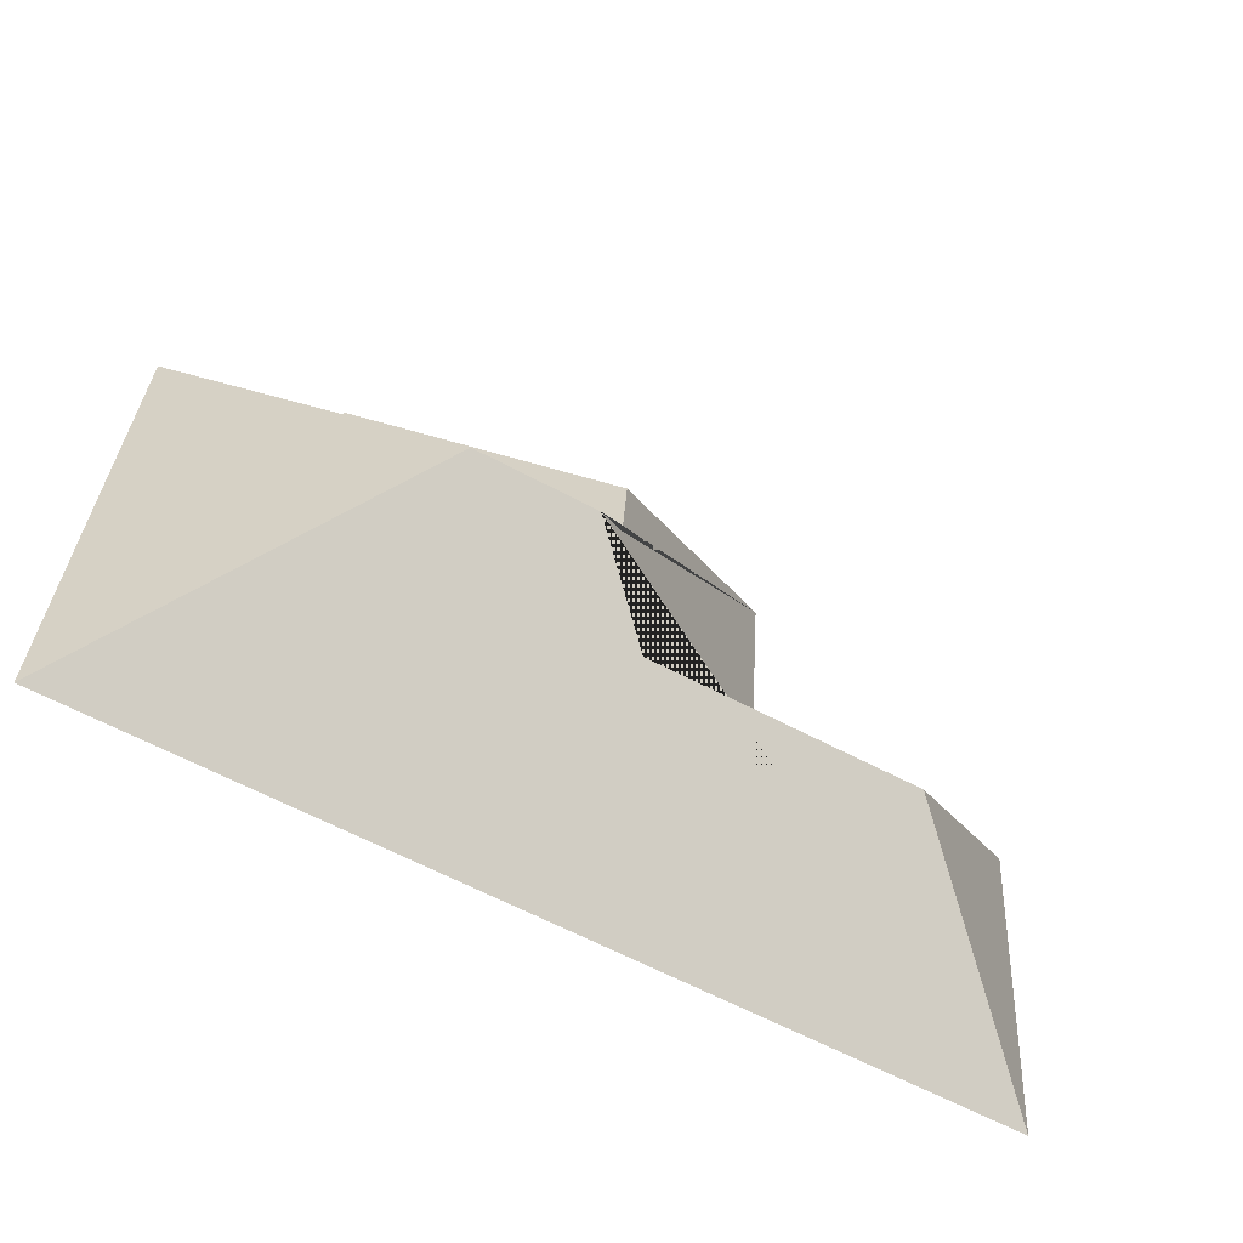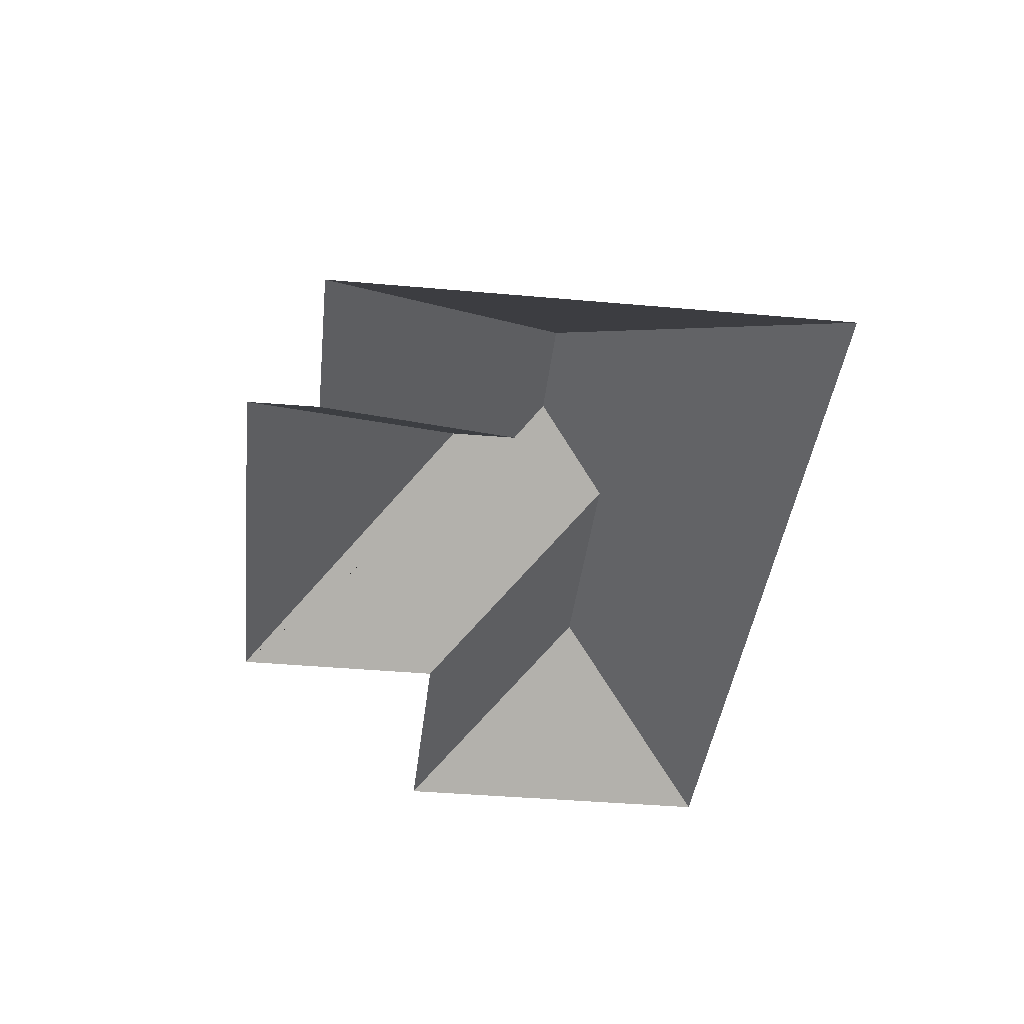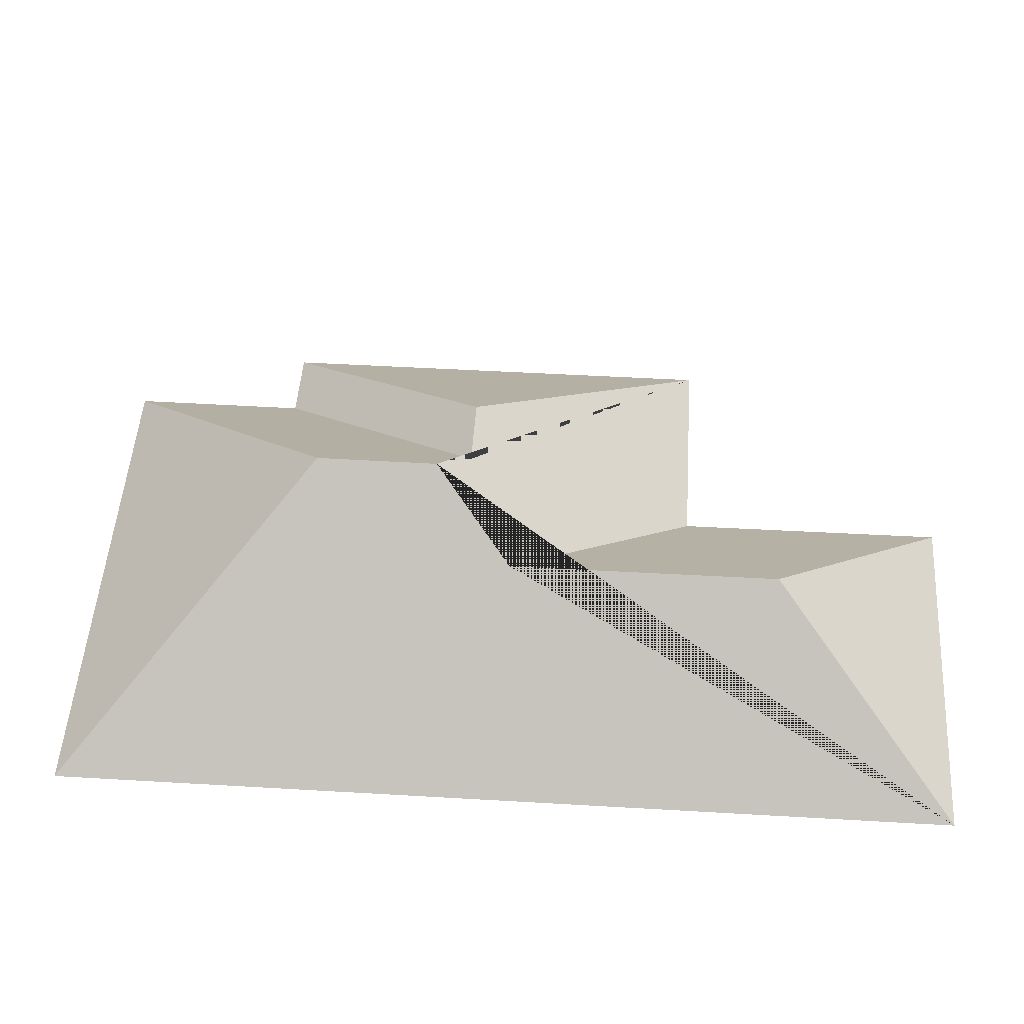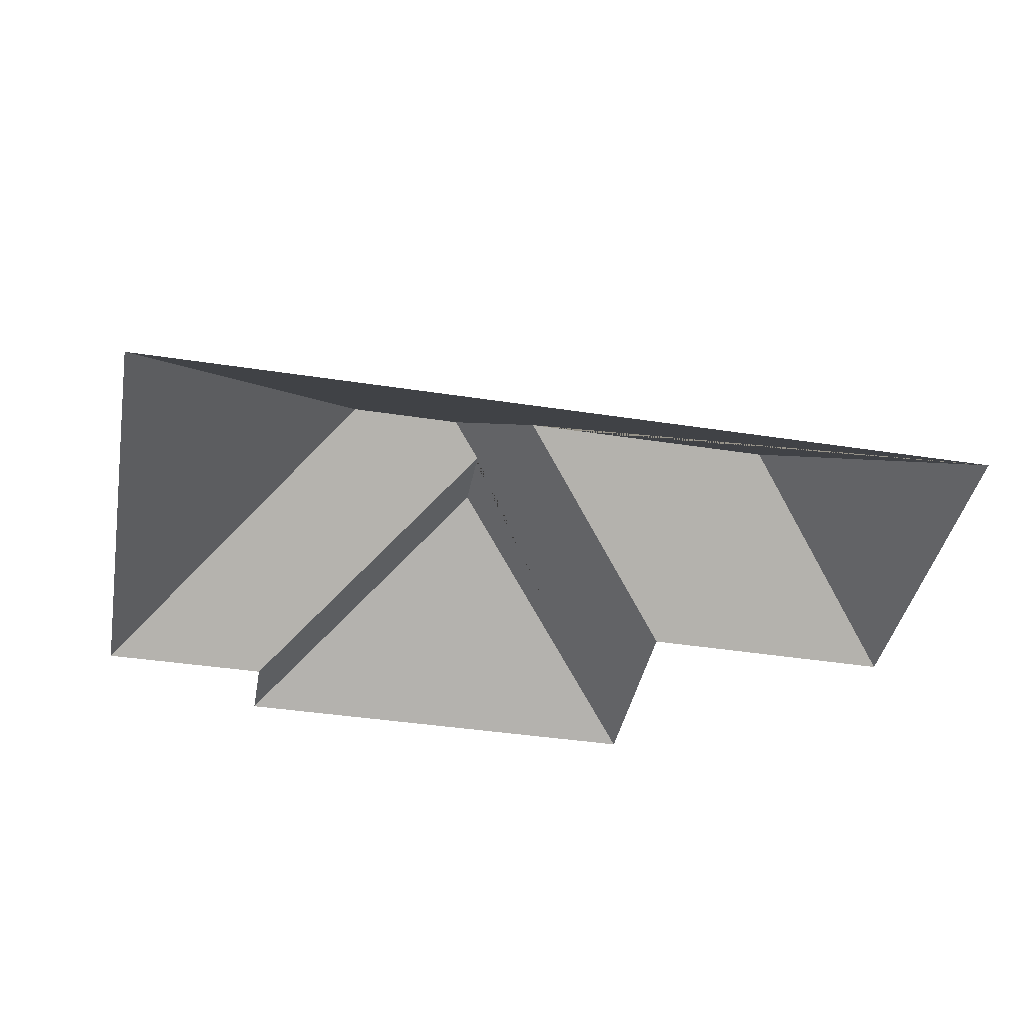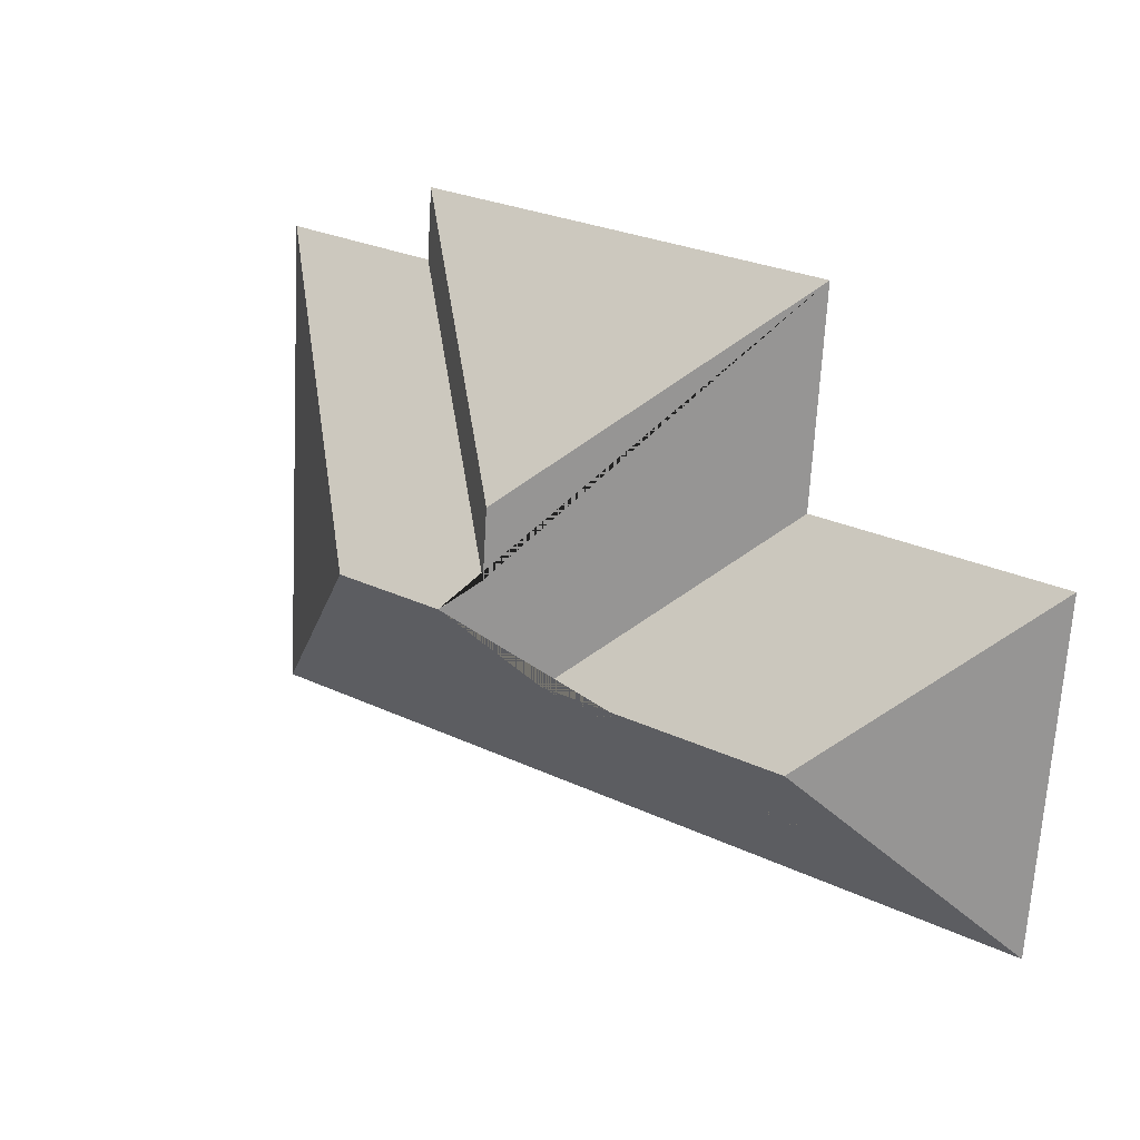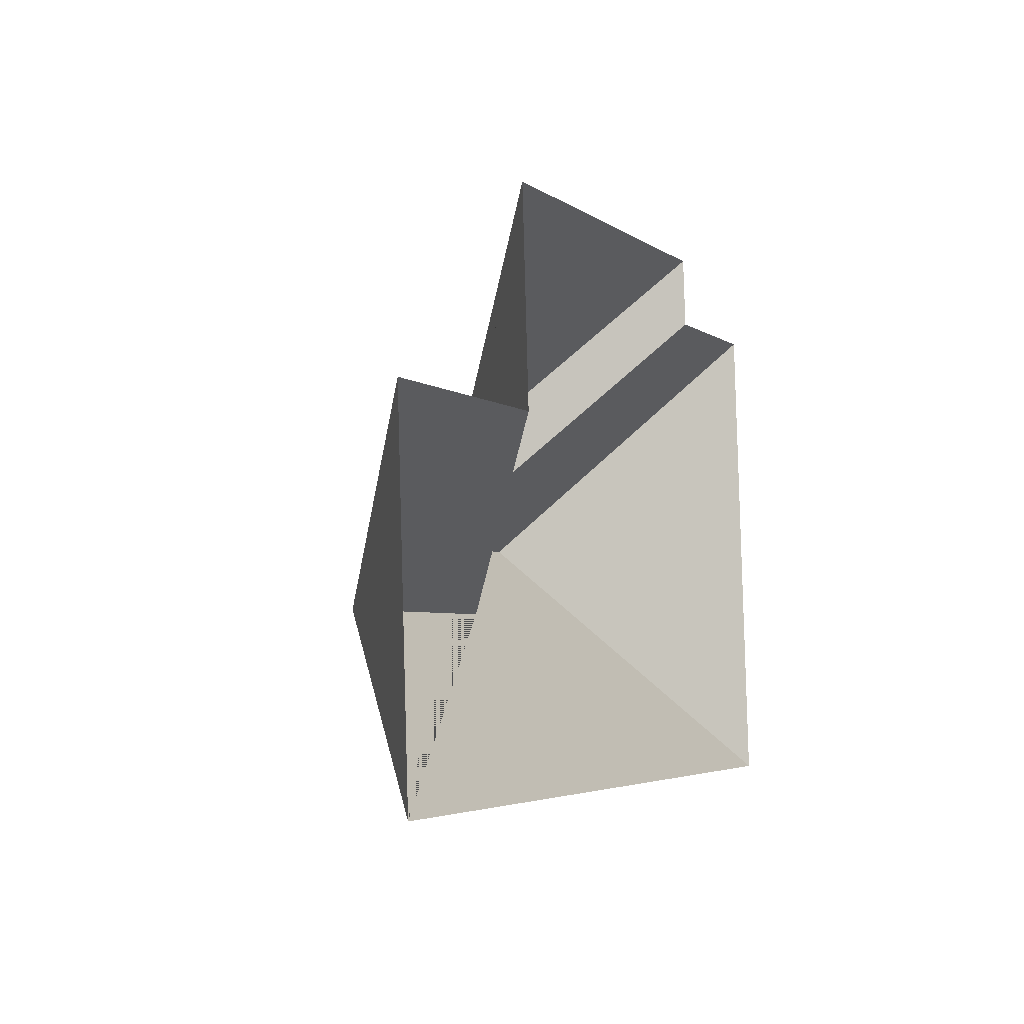
<metadata>
{"format":"obj","ext":"obj","renderer":"f3d","projection":"perspective","resolution":1024,"background":"white","views":[{"elev":-55.0,"azim":152.0,"up":"+Z"},{"elev":-40.1,"azim":79.9,"up":"+Y"},{"elev":-39.6,"azim":-179.8,"up":"+Z"},{"elev":-40.7,"azim":165.5,"up":"+Y"},{"elev":20.4,"azim":-143.9,"up":"+Z"},{"elev":-7.9,"azim":-65.6,"up":"+Z"}]}
</metadata>
<code>
o CG10_500_038058_0024_roof
v 322.9 75 -201.7
v 311.5 75 -30.65
v 252.9 75 -34.68
v 251 75 -10.2
v 234.1 145 -121.2
v 194 145 -123.9
v 182.8 136.5 -114.4
v 181.1 136.4 -90.38
v 169.7 124.2 -151.1
v 99.77 75 -20.25
v 104.5 75 -93.88
v 80.4 124.3 -156.9
v 15.02 75 -99.47
v 23.13 75 -221.6
v 322.9 0 -201.7
v 311.5 0 -30.65
v 252.9 0 -34.68
v 251 0 -10.2
v 99.77 0 -20.25
v 104.5 0 -93.88
v 15.02 0 -99.47
v 23.13 0 -221.6
f 10 4 8
f 8 7 3 4
f 7 6 5 2 3
f 5 1 2
f 10 11 9 6 7 8
f 13 12 9 11
f 13 14 12
f 14 1 5 6 9 12

</code>
